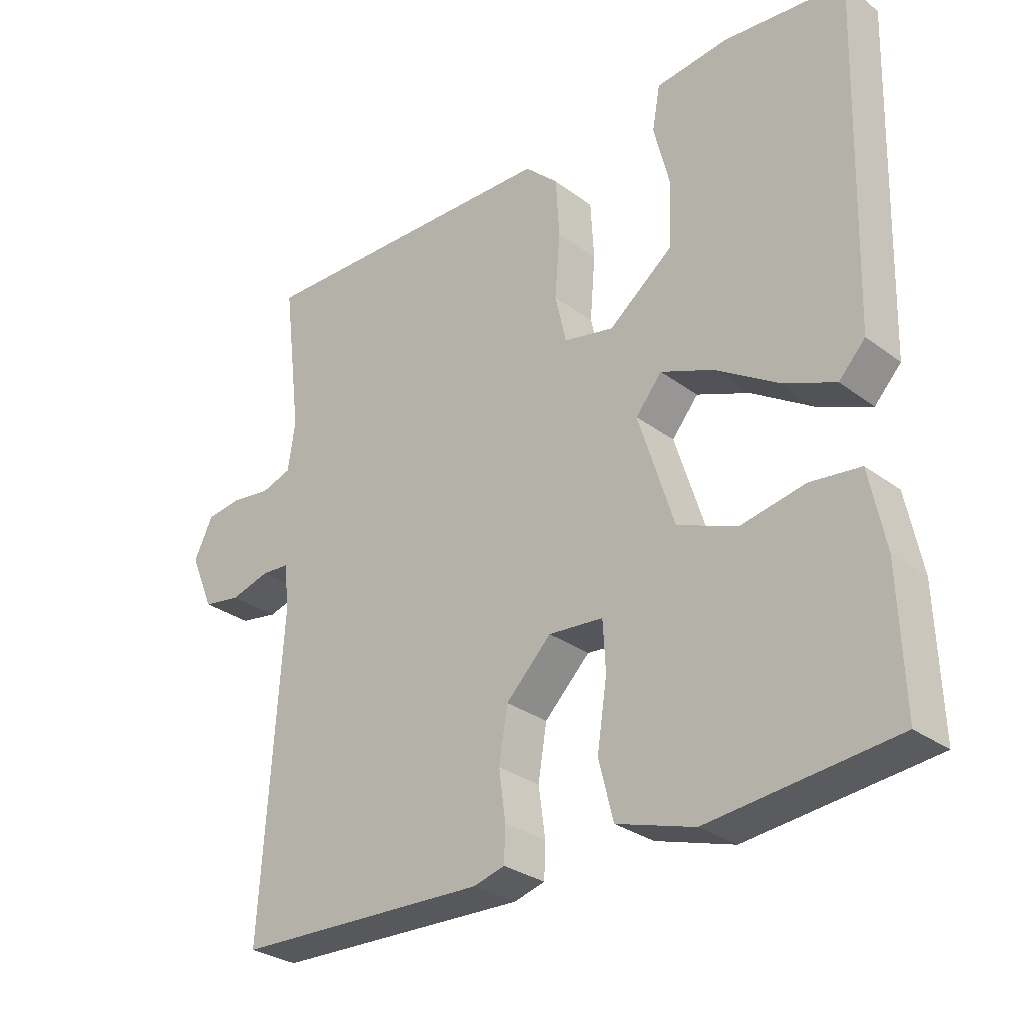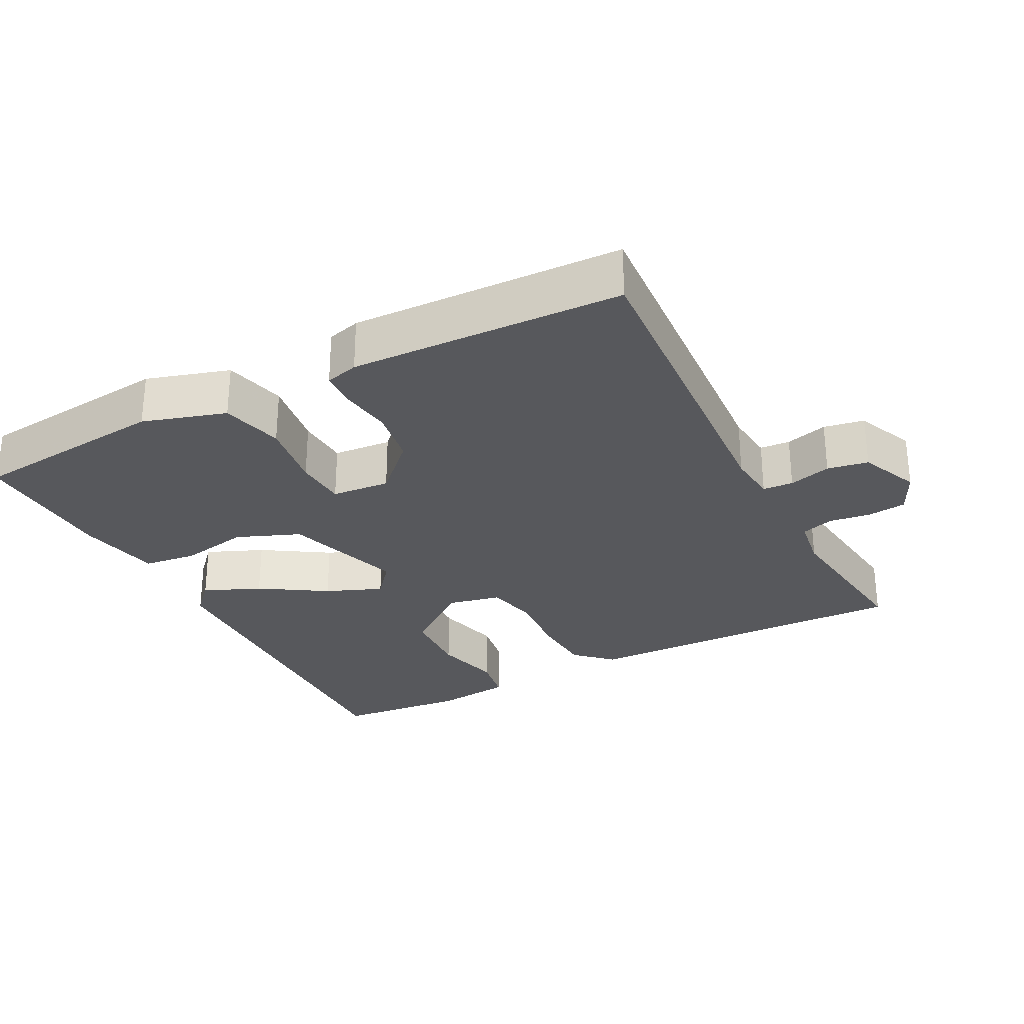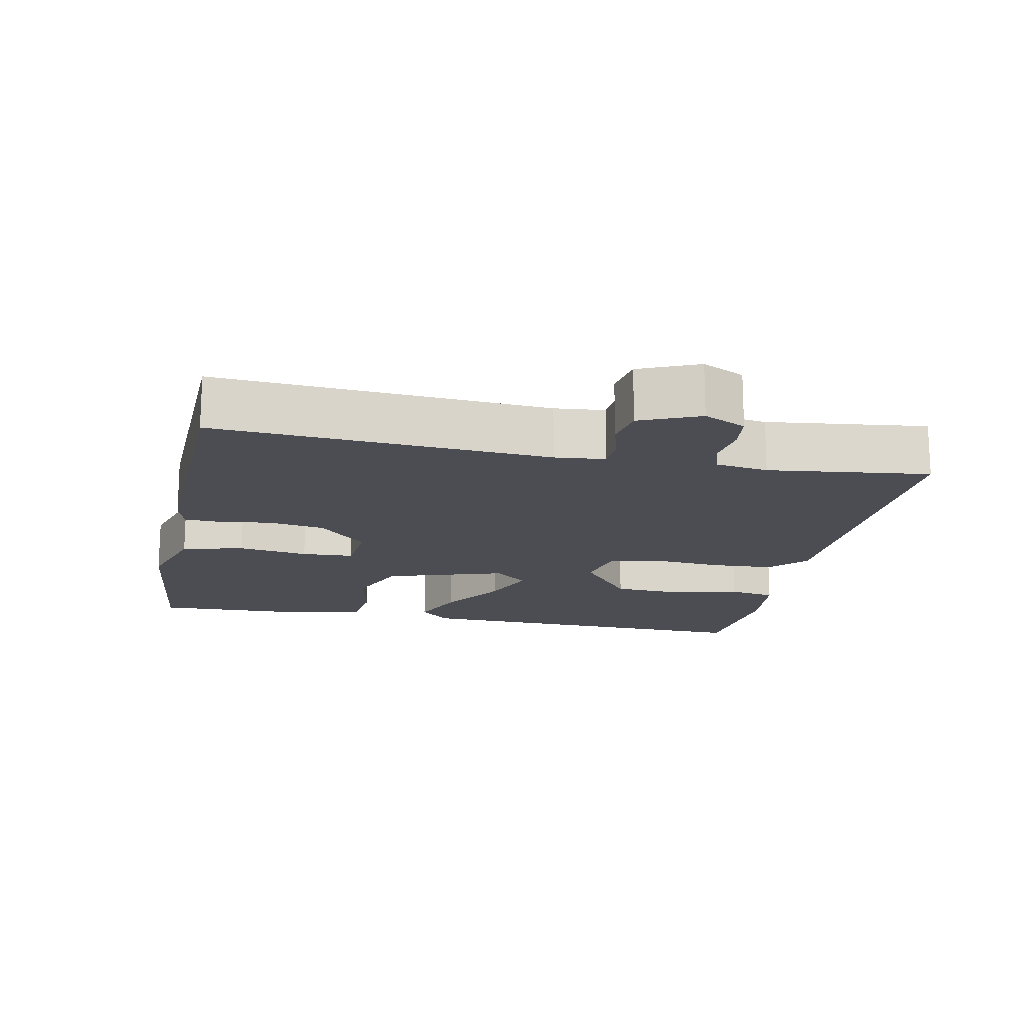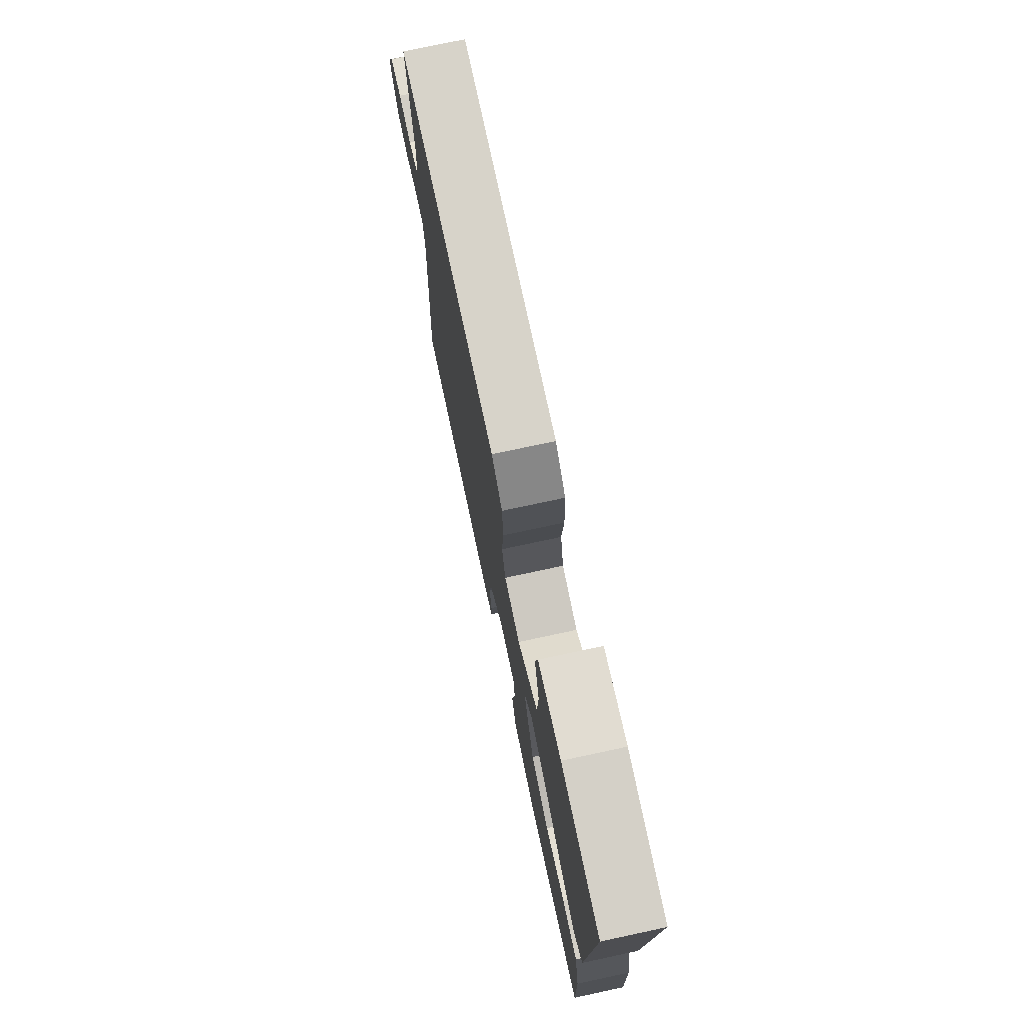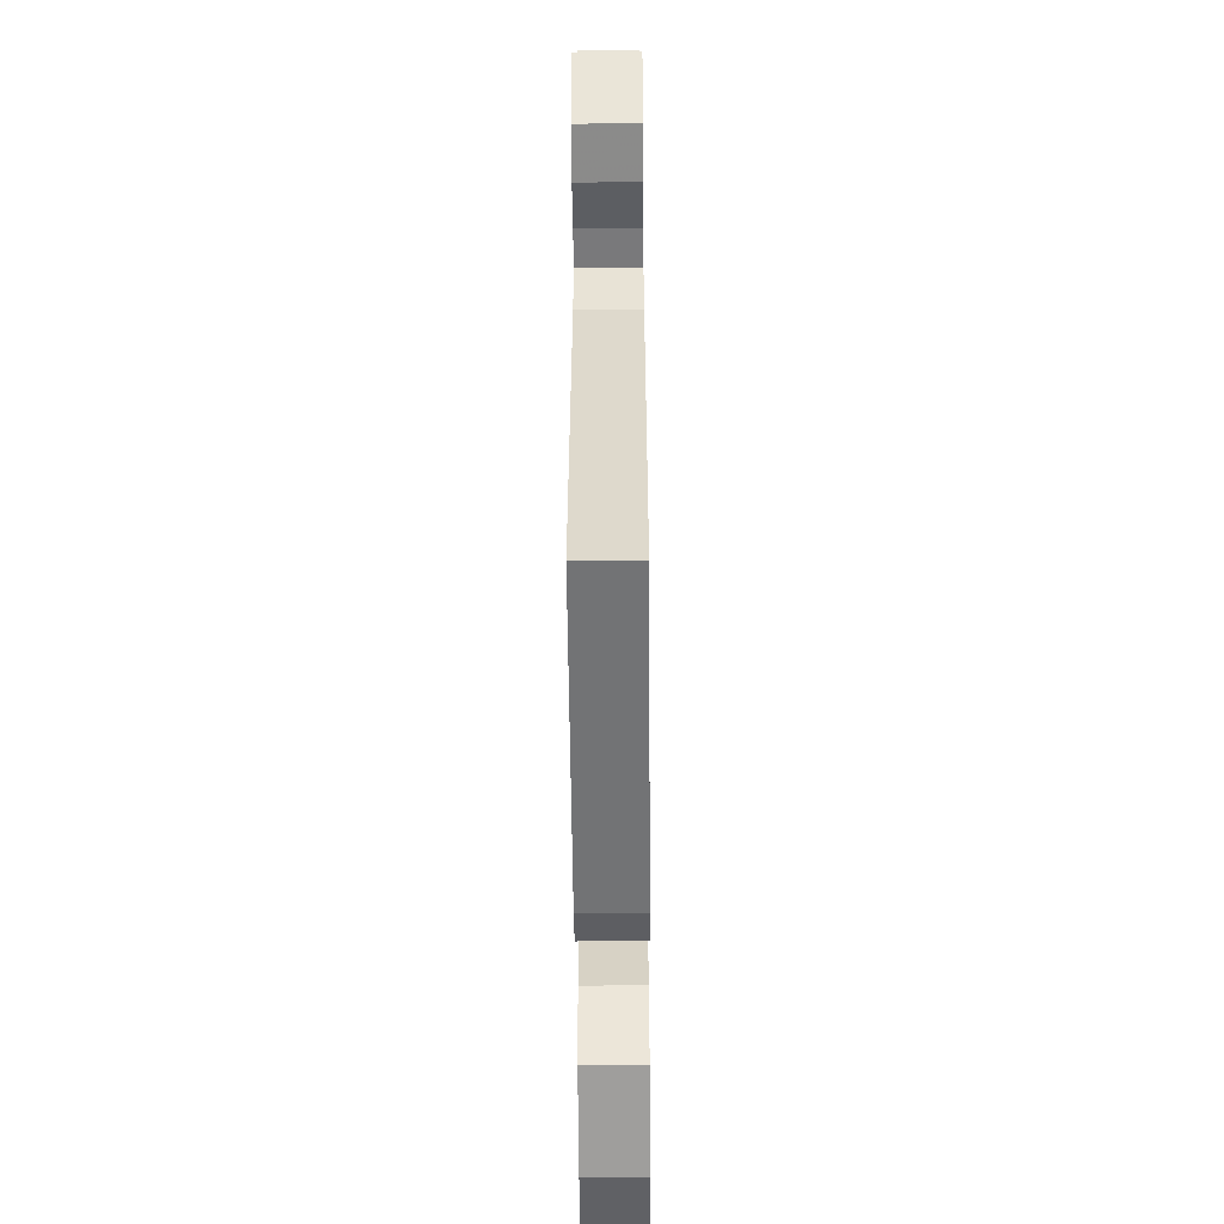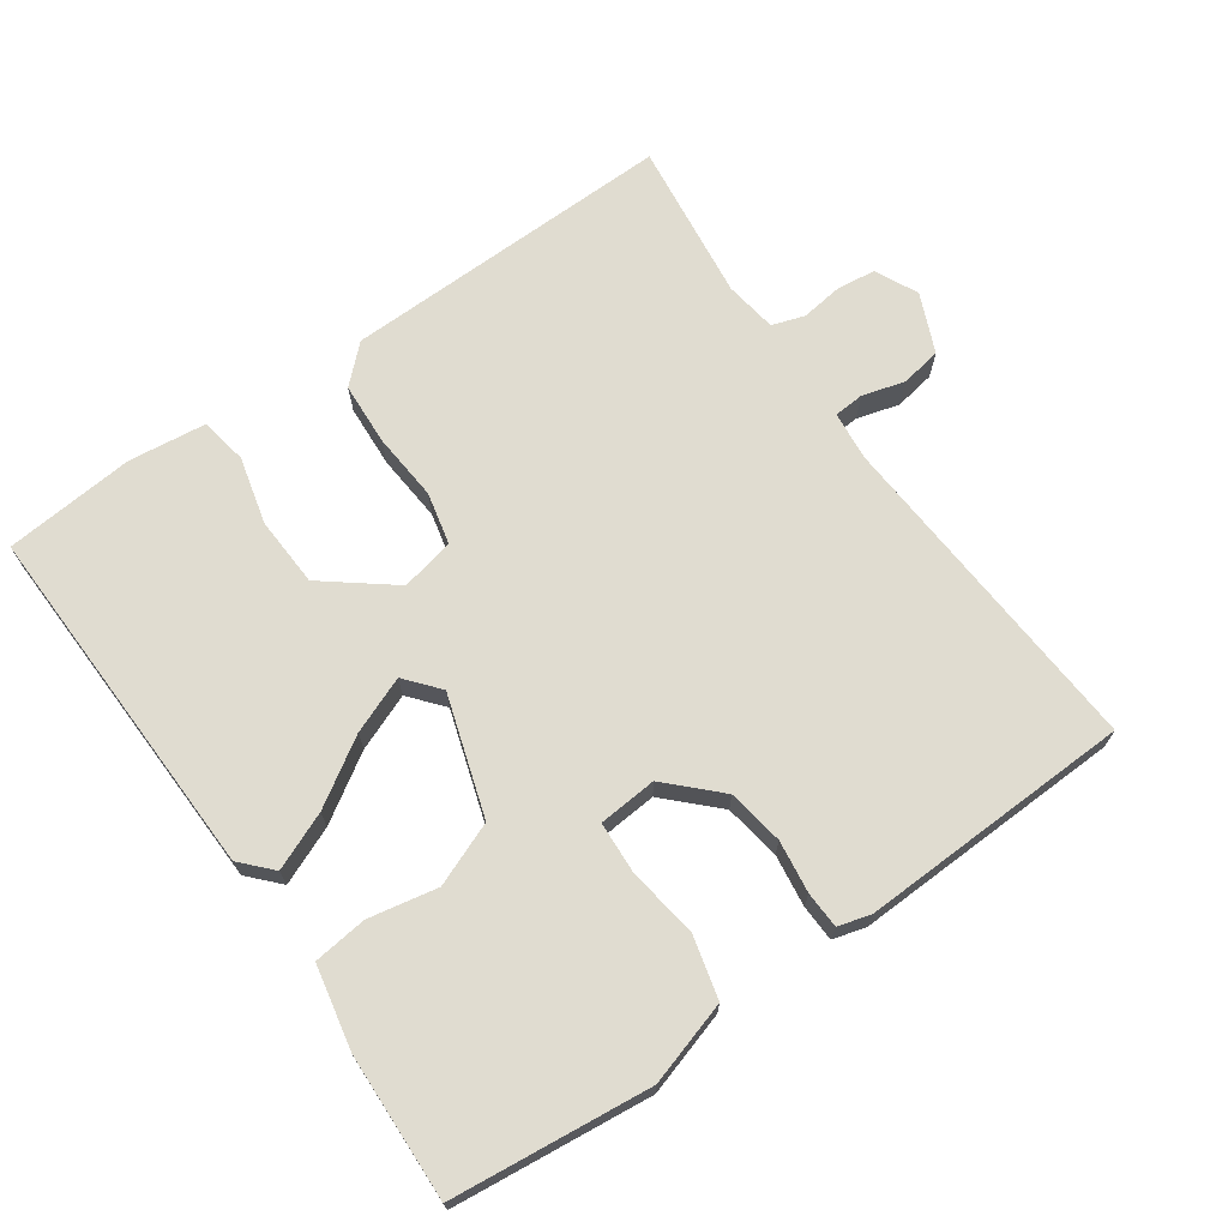
<metadata>
{"format":"obj","ext":"obj","renderer":"f3d","projection":"perspective","resolution":1024,"background":"white","views":[{"elev":-29.5,"azim":42.6,"up":"+Z"},{"elev":-28.7,"azim":-152.6,"up":"+Y"},{"elev":-16.4,"azim":-101.5,"up":"+Y"},{"elev":75.3,"azim":77.9,"up":"+Z"},{"elev":-53.9,"azim":-89.5,"up":"+Z"},{"elev":69.5,"azim":145.0,"up":"+Y"}]}
</metadata>
<code>
v 0.5 0.07 0.5
v 0.485 0.07 -0.014
v 0.445 0.07 -0.057
v 0.364 0.07 -0.023
v 0.271 0.07 0.036
v 0.191 0.07 0.068
v 0.151 0.07 0.02
v 0.205 0.07 -0.15
v 0.295 0.07 -0.186
v 0.393 0.07 -0.167
v 0.469 0.07 -0.176
v 0.493 0.07 -0.294
v 0.5 0.07 -0.5
v 0.219 0.07 -0.53
v 0.101 0.07 -0.494
v 0.079 0.07 -0.406
v 0.094 0.07 -0.306
v 0.09 0.07 -0.232
v 0.007 0.07 -0.225
v -0.062 0.07 -0.294
v -0.075 0.07 -0.374
v -0.065 0.07 -0.448
v -0.067 0.07 -0.5
v -0.114 0.07 -0.513
v -0.5 0.07 -0.5
v -0.469 0.07 -0.027
v -0.476 0.07 0.044
v -0.519 0.07 0.047
v -0.579 0.07 0.03
v -0.637 0.07 0.04
v -0.673 0.07 0.124
v -0.644 0.07 0.184
v -0.59 0.07 0.191
v -0.529 0.07 0.183
v -0.483 0.07 0.198
v -0.472 0.07 0.272
v -0.5 0.07 0.5
v -0.026 0.07 0.49
v 0.025 0.07 0.442
v 0.03 0.07 0.353
v 0.022 0.07 0.256
v 0.039 0.07 0.182
v 0.115 0.07 0.166
v 0.212 0.07 0.242
v 0.217 0.07 0.341
v 0.193 0.07 0.437
v 0.205 0.07 0.504
v 0.315 0.07 0.517
v 0.5 0 0.5
v 0.485 0 -0.014
v 0.445 0 -0.057
v 0.364 0 -0.023
v 0.271 0 0.036
v 0.191 0 0.068
v 0.151 0 0.02
v 0.205 0 -0.15
v 0.295 0 -0.186
v 0.393 0 -0.167
v 0.469 0 -0.176
v 0.493 0 -0.294
v 0.5 0 -0.5
v 0.219 0 -0.53
v 0.101 0 -0.494
v 0.079 0 -0.406
v 0.094 0 -0.306
v 0.09 0 -0.232
v 0.007 0 -0.225
v -0.062 0 -0.294
v -0.075 0 -0.374
v -0.065 0 -0.448
v -0.067 0 -0.5
v -0.114 0 -0.513
v -0.5 0 -0.5
v -0.469 0 -0.027
v -0.476 0 0.044
v -0.519 0 0.047
v -0.579 0 0.03
v -0.637 0 0.04
v -0.673 0 0.124
v -0.644 0 0.184
v -0.59 0 0.191
v -0.529 0 0.183
v -0.483 0 0.198
v -0.472 0 0.272
v -0.5 0 0.5
v -0.026 0 0.49
v 0.025 0 0.442
v 0.03 0 0.353
v 0.022 0 0.256
v 0.039 0 0.182
v 0.115 0 0.166
v 0.212 0 0.242
v 0.217 0 0.341
v 0.193 0 0.437
v 0.205 0 0.504
v 0.315 0 0.517
f 2 3 4
f 1 2 4
f 48 1 4
f 47 48 4
f 46 47 4
f 45 46 4
f 44 45 4 5
f 43 44 5 6
f 42 43 6 7
f 39 40 41
f 38 39 41
f 37 38 41
f 36 37 41
f 35 36 41 42
f 42 7 8
f 35 42 8
f 34 35 8
f 32 33 34
f 31 32 34
f 30 31 34
f 29 30 34
f 28 29 34
f 27 28 34
f 24 25 26
f 23 24 26
f 22 23 26
f 21 22 26
f 20 21 26 27
f 19 20 27 34
f 15 16 17
f 14 15 17
f 13 14 17
f 12 13 17
f 11 12 17
f 10 11 17
f 9 10 17
f 8 9 17 18
f 8 18 19 34
f 52 51 50
f 52 50 49
f 52 49 96
f 52 96 95
f 52 95 94
f 52 94 93
f 53 52 93 92
f 54 53 92 91
f 55 54 91 90
f 89 88 87
f 89 87 86
f 89 86 85
f 89 85 84
f 90 89 84 83
f 56 55 90
f 56 90 83
f 56 83 82
f 82 81 80
f 82 80 79
f 82 79 78
f 82 78 77
f 82 77 76
f 82 76 75
f 74 73 72
f 74 72 71
f 74 71 70
f 74 70 69
f 75 74 69 68
f 82 75 68 67
f 65 64 63
f 65 63 62
f 65 62 61
f 65 61 60
f 65 60 59
f 65 59 58
f 65 58 57
f 66 65 57 56
f 82 67 66 56
f 1 49 50 2
f 2 50 51 3
f 3 51 52 4
f 4 52 53 5
f 5 53 54 6
f 6 54 55 7
f 7 55 56 8
f 8 56 57 9
f 9 57 58 10
f 10 58 59 11
f 11 59 60 12
f 12 60 61 13
f 13 61 62 14
f 14 62 63 15
f 15 63 64 16
f 16 64 65 17
f 17 65 66 18
f 18 66 67 19
f 19 67 68 20
f 20 68 69 21
f 21 69 70 22
f 22 70 71 23
f 23 71 72 24
f 24 72 73 25
f 25 73 74 26
f 26 74 75 27
f 27 75 76 28
f 28 76 77 29
f 29 77 78 30
f 30 78 79 31
f 31 79 80 32
f 32 80 81 33
f 33 81 82 34
f 34 82 83 35
f 35 83 84 36
f 36 84 85 37
f 37 85 86 38
f 38 86 87 39
f 39 87 88 40
f 40 88 89 41
f 41 89 90 42
f 42 90 91 43
f 43 91 92 44
f 44 92 93 45
f 45 93 94 46
f 46 94 95 47
f 47 95 96 48
f 48 96 49 1

</code>
